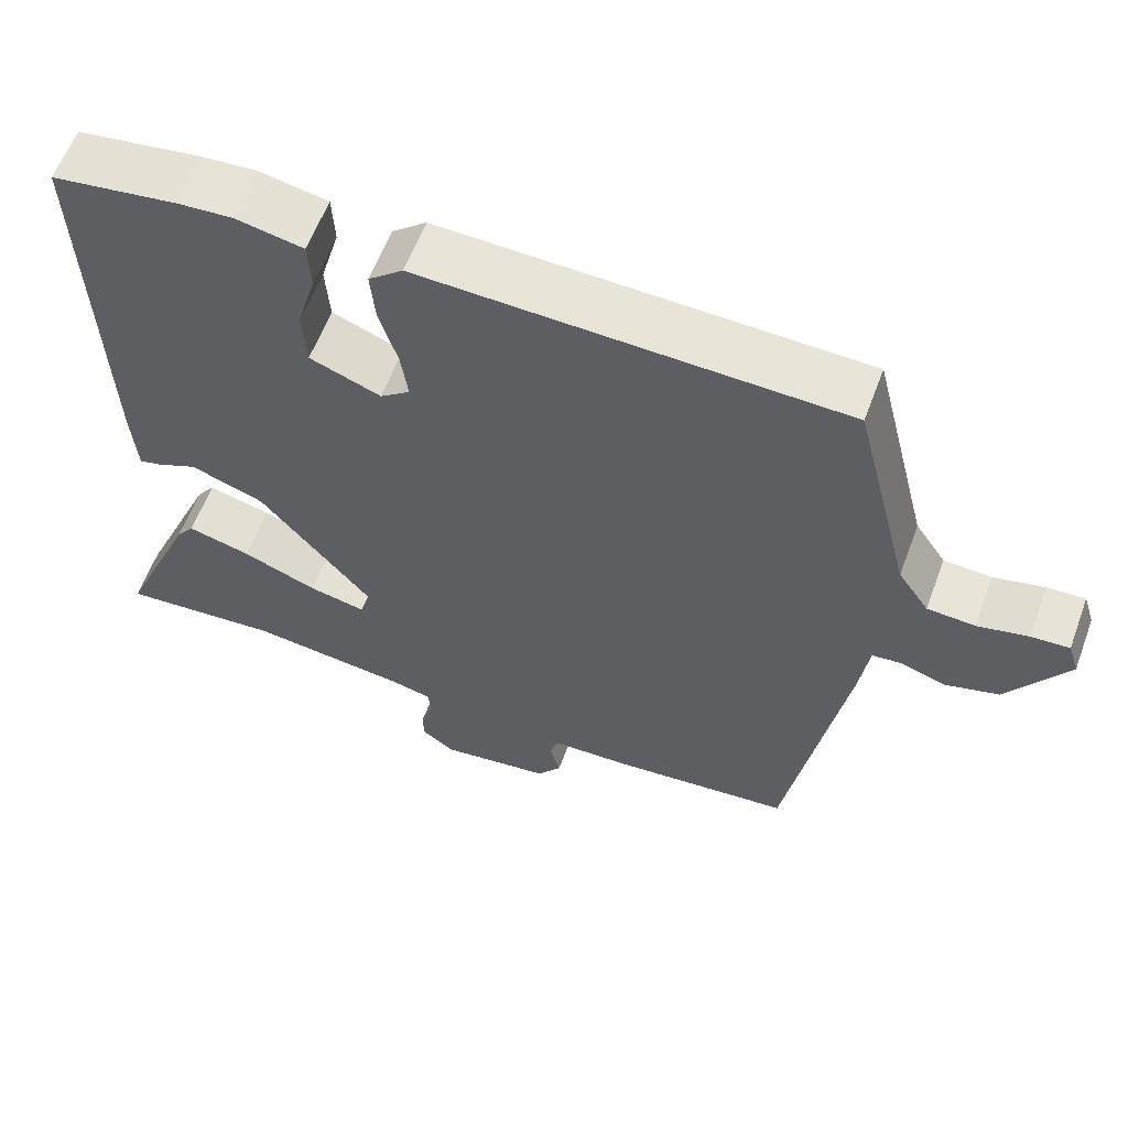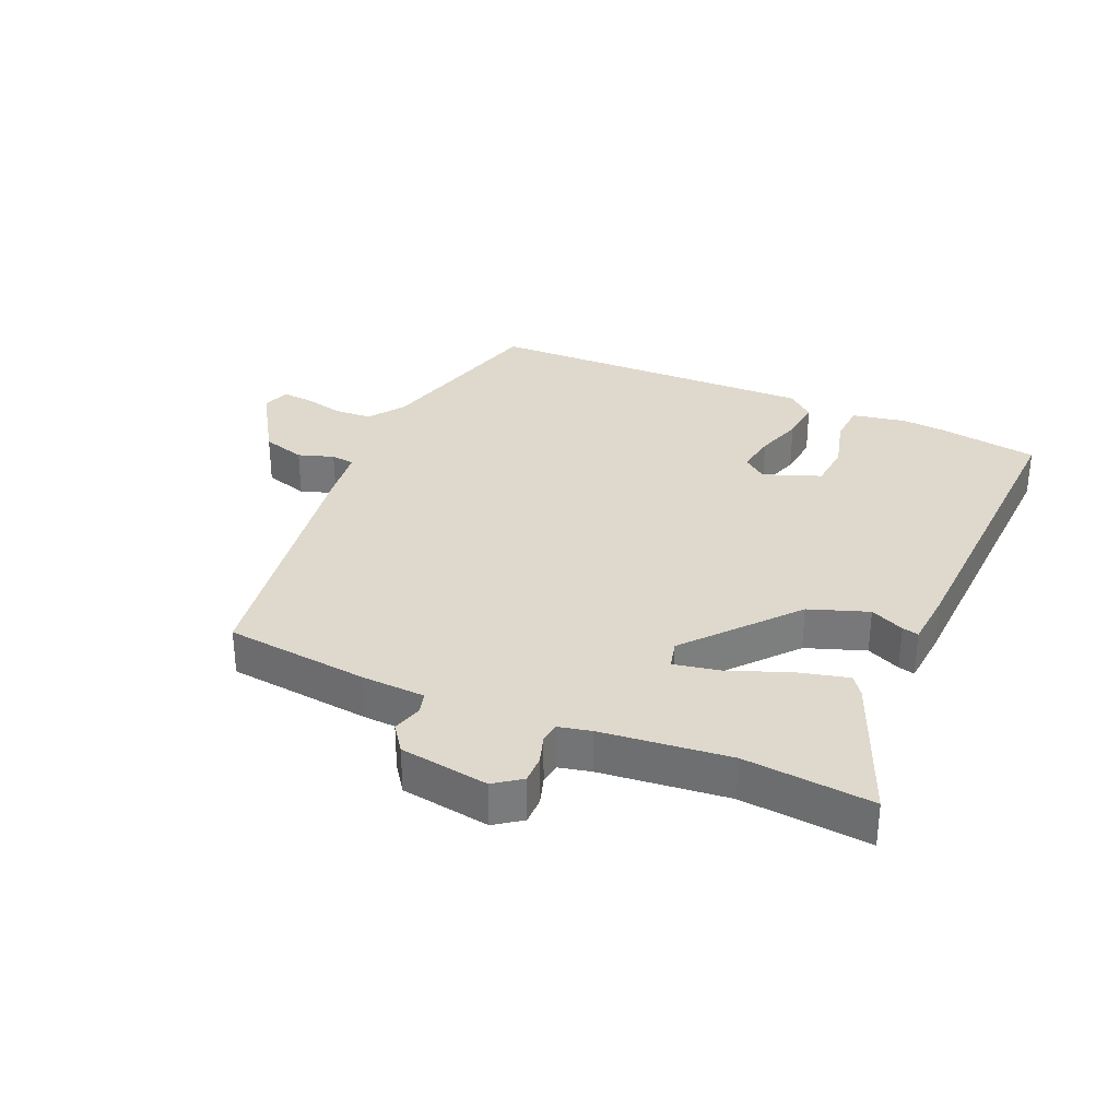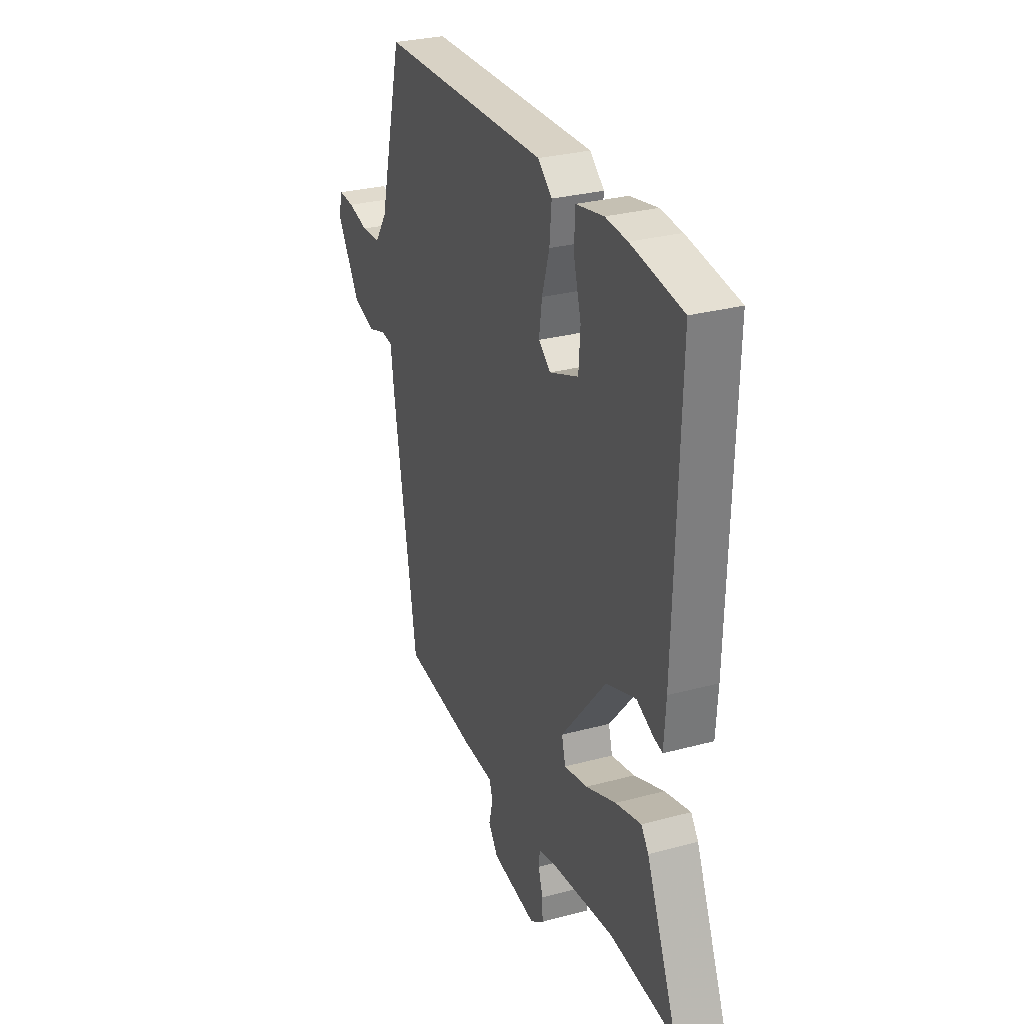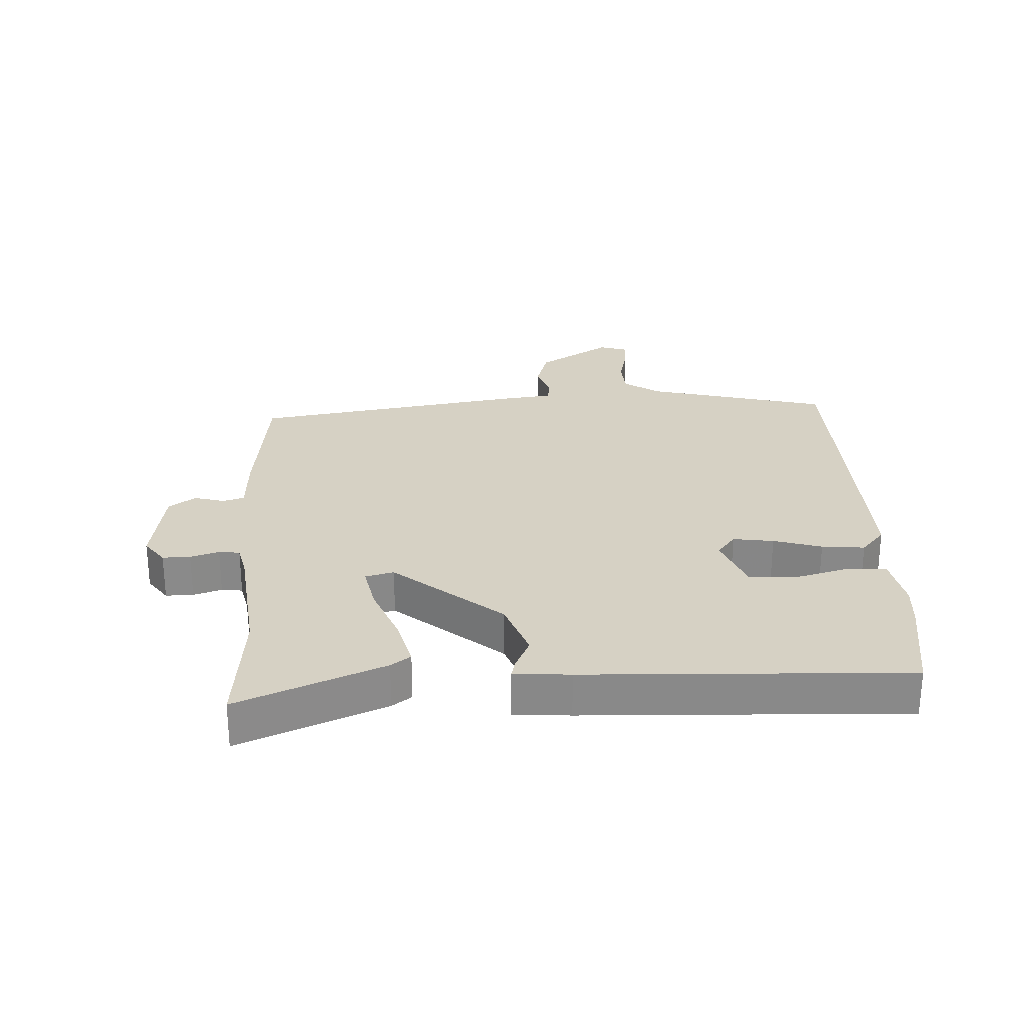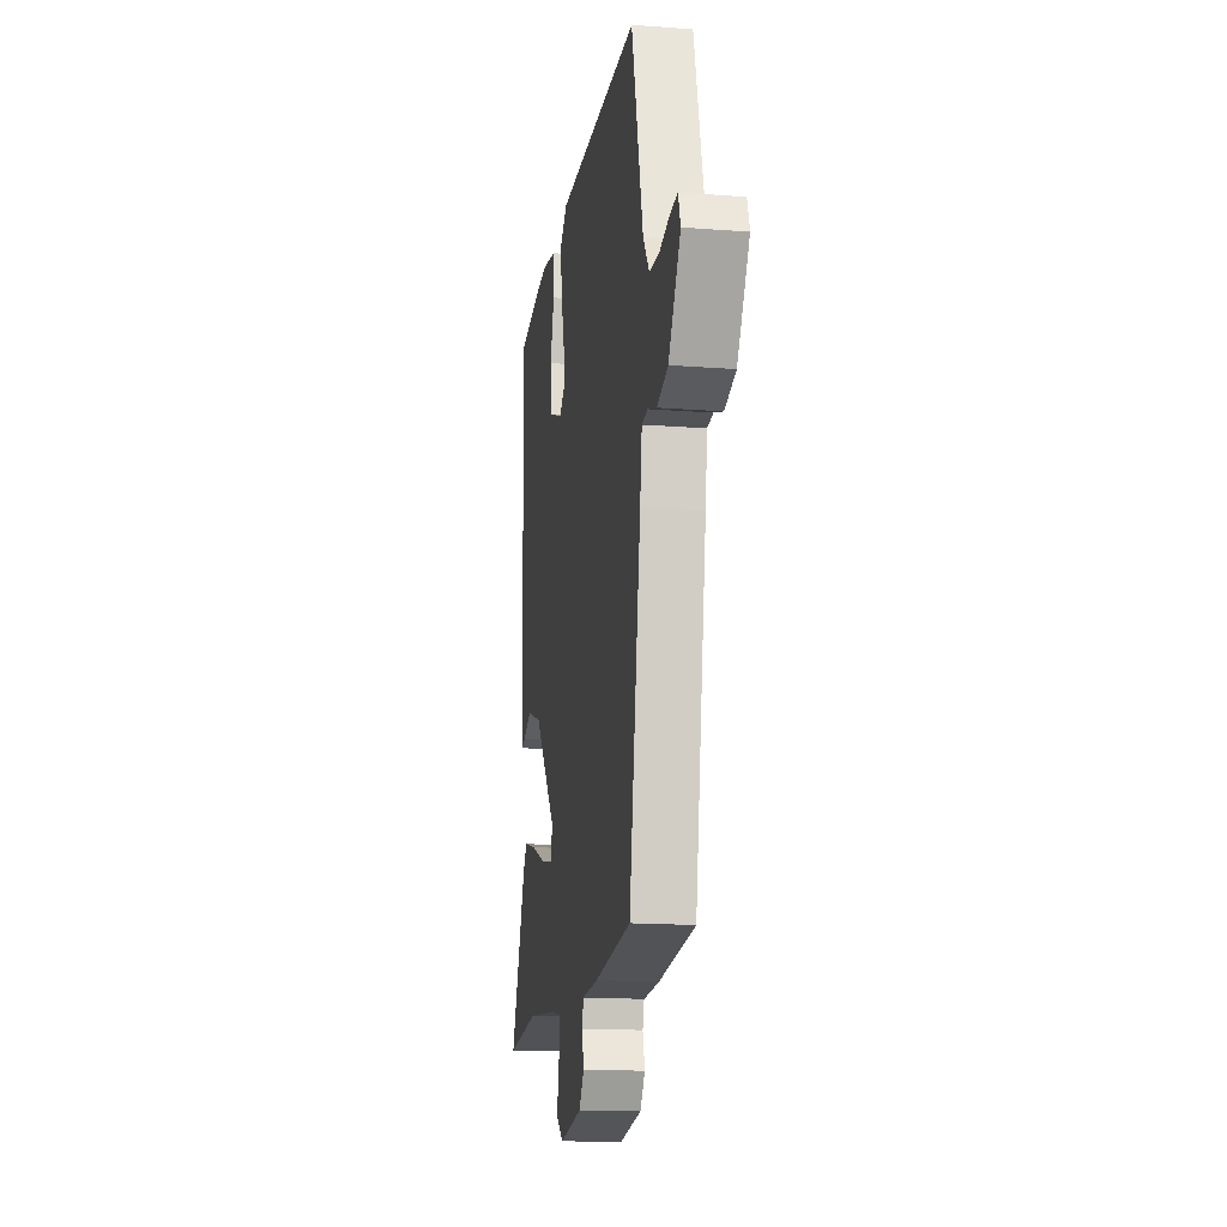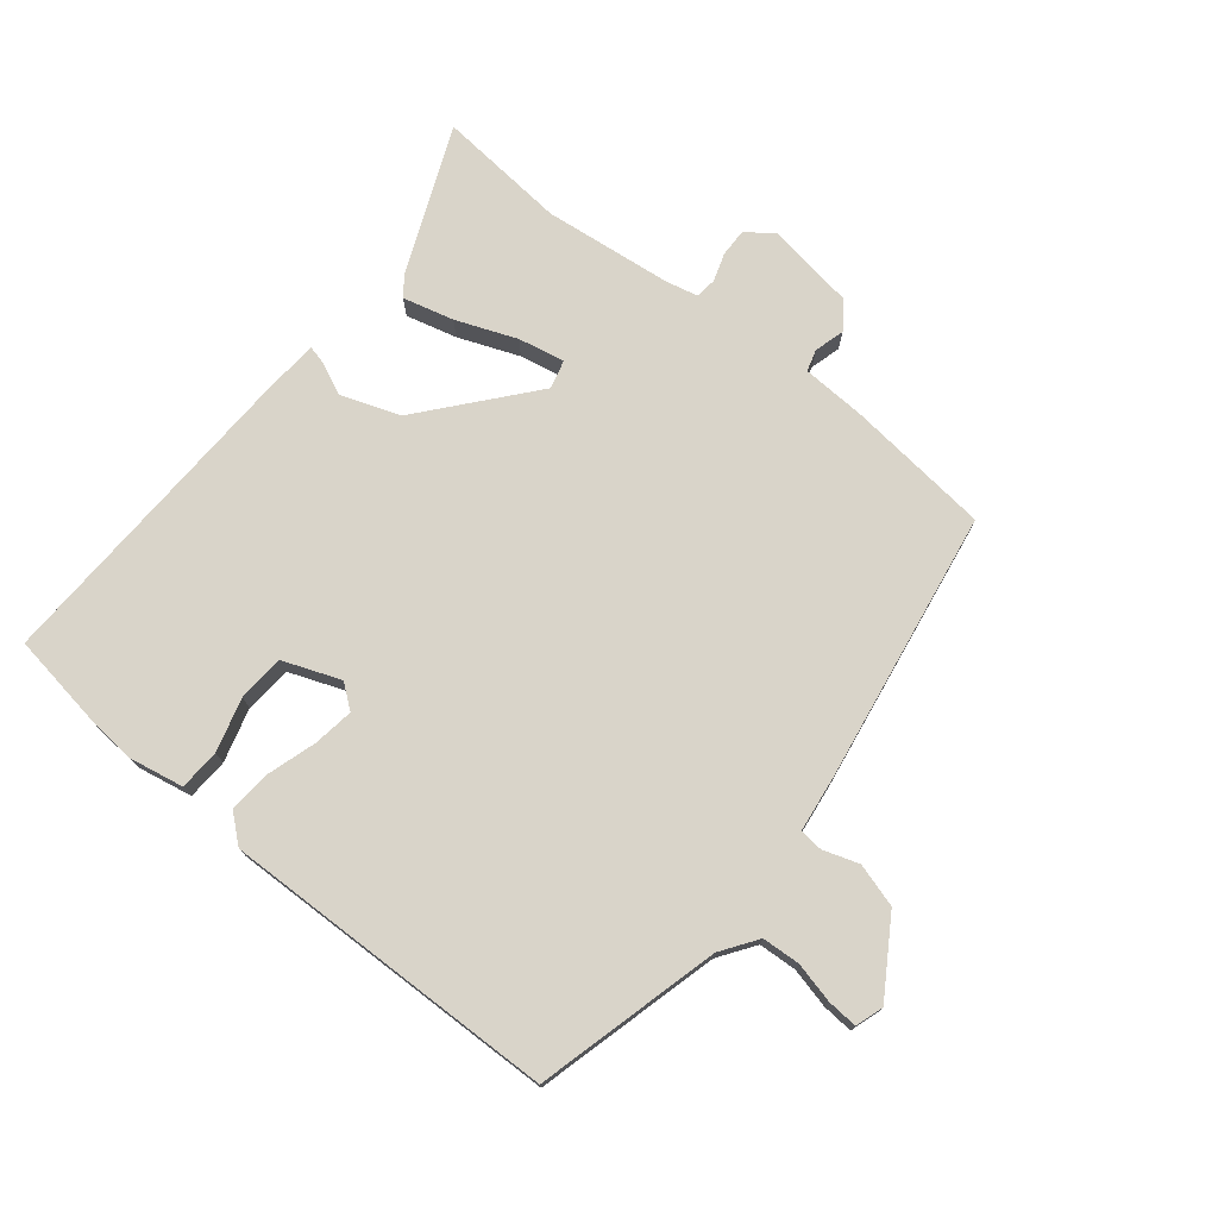
<metadata>
{"format":"obj","ext":"obj","renderer":"f3d","projection":"perspective","resolution":1024,"background":"white","views":[{"elev":60.3,"azim":20.4,"up":"+Z"},{"elev":32.0,"azim":-155.8,"up":"+Y"},{"elev":29.4,"azim":-111.7,"up":"+Z"},{"elev":26.9,"azim":-92.3,"up":"+Y"},{"elev":-16.3,"azim":81.1,"up":"+Z"},{"elev":74.9,"azim":39.2,"up":"+Y"}]}
</metadata>
<code>
v -0.376 0.07 -0.49
v -0.58 0.07 -0.507
v -0.482 0.07 -0.278
v -0.459 0.07 -0.247
v -0.379 0.07 -0.268
v -0.284 0.07 -0.306
v -0.211 0.07 -0.321
v -0.199 0.07 -0.276
v -0.34 0.07 -0.106
v -0.433 0.07 -0.072
v -0.487 0.07 -0.096
v -0.513 0.07 -0.102
v -0.519 0.07 -0.013
v -0.534 0.07 0.495
v -0.374 0.07 0.519
v -0.306 0.07 0.524
v -0.22 0.07 0.507
v -0.217 0.07 0.442
v -0.241 0.07 0.358
v -0.236 0.07 0.284
v -0.146 0.07 0.249
v -0.108 0.07 0.278
v -0.117 0.07 0.342
v -0.14 0.07 0.418
v -0.146 0.07 0.486
v -0.102 0.07 0.523
v 0.429 0.07 0.507
v 0.502 0.07 0.217
v 0.541 0.07 0.16
v 0.601 0.07 0.156
v 0.665 0.07 0.171
v 0.713 0.07 0.174
v 0.727 0.07 0.13
v 0.652 0.07 0.013
v 0.583 0.07 -0.007
v 0.527 0.07 0.012
v 0.49 0.07 0.008
v 0.478 0.07 -0.079
v 0.405 0.07 -0.508
v 0.176 0.07 -0.531
v 0.076 0.07 -0.535
v 0.066 0.07 -0.569
v 0.079 0.07 -0.617
v 0.048 0.07 -0.659
v -0.093 0.07 -0.679
v -0.135 0.07 -0.648
v -0.134 0.07 -0.604
v -0.119 0.07 -0.559
v -0.123 0.07 -0.526
v -0.174 0.07 -0.514
v -0.376 0 -0.49
v -0.58 0 -0.507
v -0.482 0 -0.278
v -0.459 0 -0.247
v -0.379 0 -0.268
v -0.284 0 -0.306
v -0.211 0 -0.321
v -0.199 0 -0.276
v -0.34 0 -0.106
v -0.433 0 -0.072
v -0.487 0 -0.096
v -0.513 0 -0.102
v -0.519 0 -0.013
v -0.534 0 0.495
v -0.374 0 0.519
v -0.306 0 0.524
v -0.22 0 0.507
v -0.217 0 0.442
v -0.241 0 0.358
v -0.236 0 0.284
v -0.146 0 0.249
v -0.108 0 0.278
v -0.117 0 0.342
v -0.14 0 0.418
v -0.146 0 0.486
v -0.102 0 0.523
v 0.429 0 0.507
v 0.502 0 0.217
v 0.541 0 0.16
v 0.601 0 0.156
v 0.665 0 0.171
v 0.713 0 0.174
v 0.727 0 0.13
v 0.652 0 0.013
v 0.583 0 -0.007
v 0.527 0 0.012
v 0.49 0 0.008
v 0.478 0 -0.079
v 0.405 0 -0.508
v 0.176 0 -0.531
v 0.076 0 -0.535
v 0.066 0 -0.569
v 0.079 0 -0.617
v 0.048 0 -0.659
v -0.093 0 -0.679
v -0.135 0 -0.648
v -0.134 0 -0.604
v -0.119 0 -0.559
v -0.123 0 -0.526
v -0.174 0 -0.514
f 46 47 48
f 45 46 48
f 44 45 48
f 43 44 48
f 42 43 48
f 41 42 48 49
f 41 49 50
f 40 41 50
f 39 40 50
f 38 39 50
f 37 38 50
f 34 35 36
f 33 34 36
f 32 33 36
f 31 32 36
f 30 31 36
f 29 30 36 37
f 37 50 1
f 29 37 1
f 28 29 1
f 26 27 28
f 25 26 28
f 24 25 28
f 23 24 28
f 17 18 19
f 16 17 19
f 15 16 19
f 14 15 19
f 13 14 19
f 12 13 19
f 11 12 19
f 10 11 19
f 9 10 19 20
f 8 9 20 21
f 4 5 6
f 3 4 6
f 2 3 6
f 1 2 6
f 1 6 7
f 28 1 7
f 22 23 28
f 8 21 22 28
f 7 8 28
f 98 97 96
f 98 96 95
f 98 95 94
f 98 94 93
f 98 93 92
f 99 98 92 91
f 100 99 91
f 100 91 90
f 100 90 89
f 100 89 88
f 100 88 87
f 86 85 84
f 86 84 83
f 86 83 82
f 86 82 81
f 86 81 80
f 87 86 80 79
f 51 100 87
f 51 87 79
f 51 79 78
f 78 77 76
f 78 76 75
f 78 75 74
f 78 74 73
f 69 68 67
f 69 67 66
f 69 66 65
f 69 65 64
f 69 64 63
f 69 63 62
f 69 62 61
f 69 61 60
f 70 69 60 59
f 71 70 59 58
f 56 55 54
f 56 54 53
f 56 53 52
f 56 52 51
f 57 56 51
f 57 51 78
f 78 73 72
f 78 72 71 58
f 78 58 57
f 1 51 52 2
f 2 52 53 3
f 3 53 54 4
f 4 54 55 5
f 5 55 56 6
f 6 56 57 7
f 7 57 58 8
f 8 58 59 9
f 9 59 60 10
f 10 60 61 11
f 11 61 62 12
f 12 62 63 13
f 13 63 64 14
f 14 64 65 15
f 15 65 66 16
f 16 66 67 17
f 17 67 68 18
f 18 68 69 19
f 19 69 70 20
f 20 70 71 21
f 21 71 72 22
f 22 72 73 23
f 23 73 74 24
f 24 74 75 25
f 25 75 76 26
f 26 76 77 27
f 27 77 78 28
f 28 78 79 29
f 29 79 80 30
f 30 80 81 31
f 31 81 82 32
f 32 82 83 33
f 33 83 84 34
f 34 84 85 35
f 35 85 86 36
f 36 86 87 37
f 37 87 88 38
f 38 88 89 39
f 39 89 90 40
f 40 90 91 41
f 41 91 92 42
f 42 92 93 43
f 43 93 94 44
f 44 94 95 45
f 45 95 96 46
f 46 96 97 47
f 47 97 98 48
f 48 98 99 49
f 49 99 100 50
f 50 100 51 1

</code>
